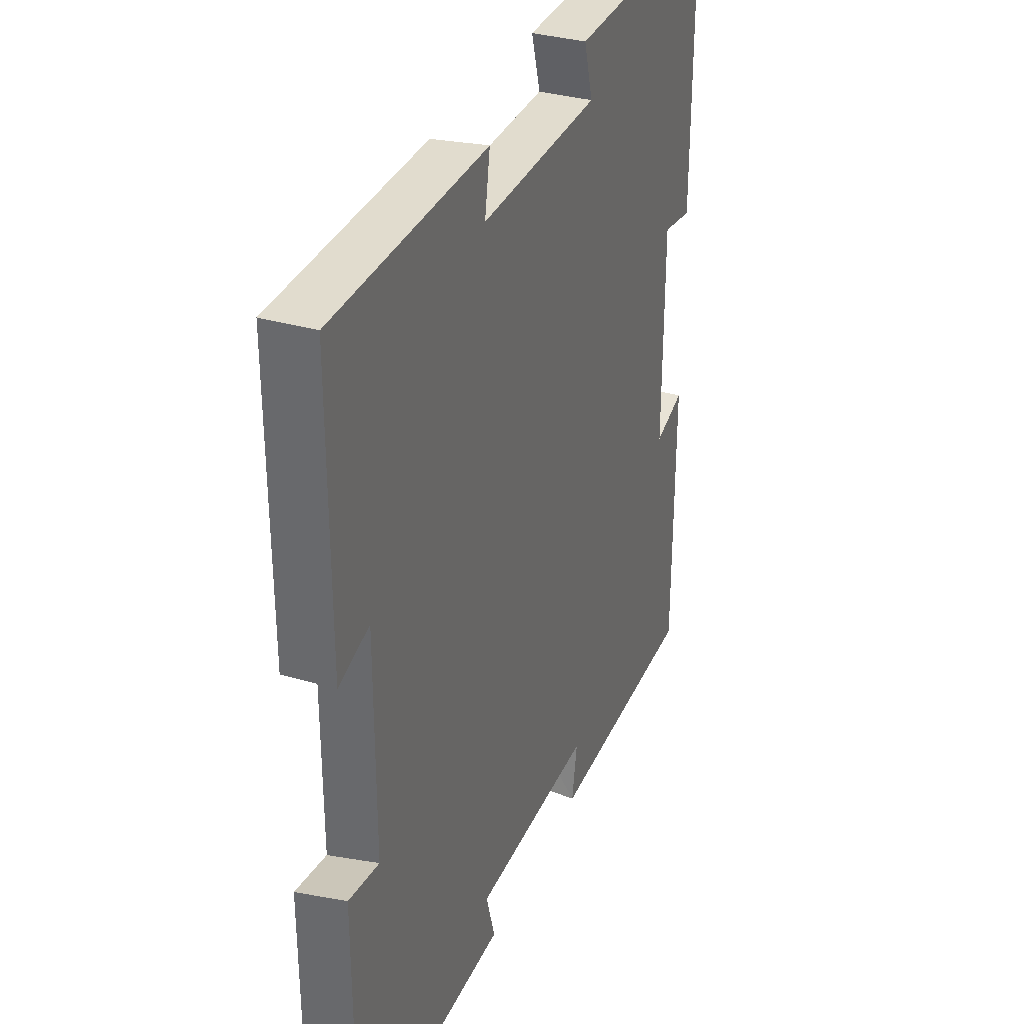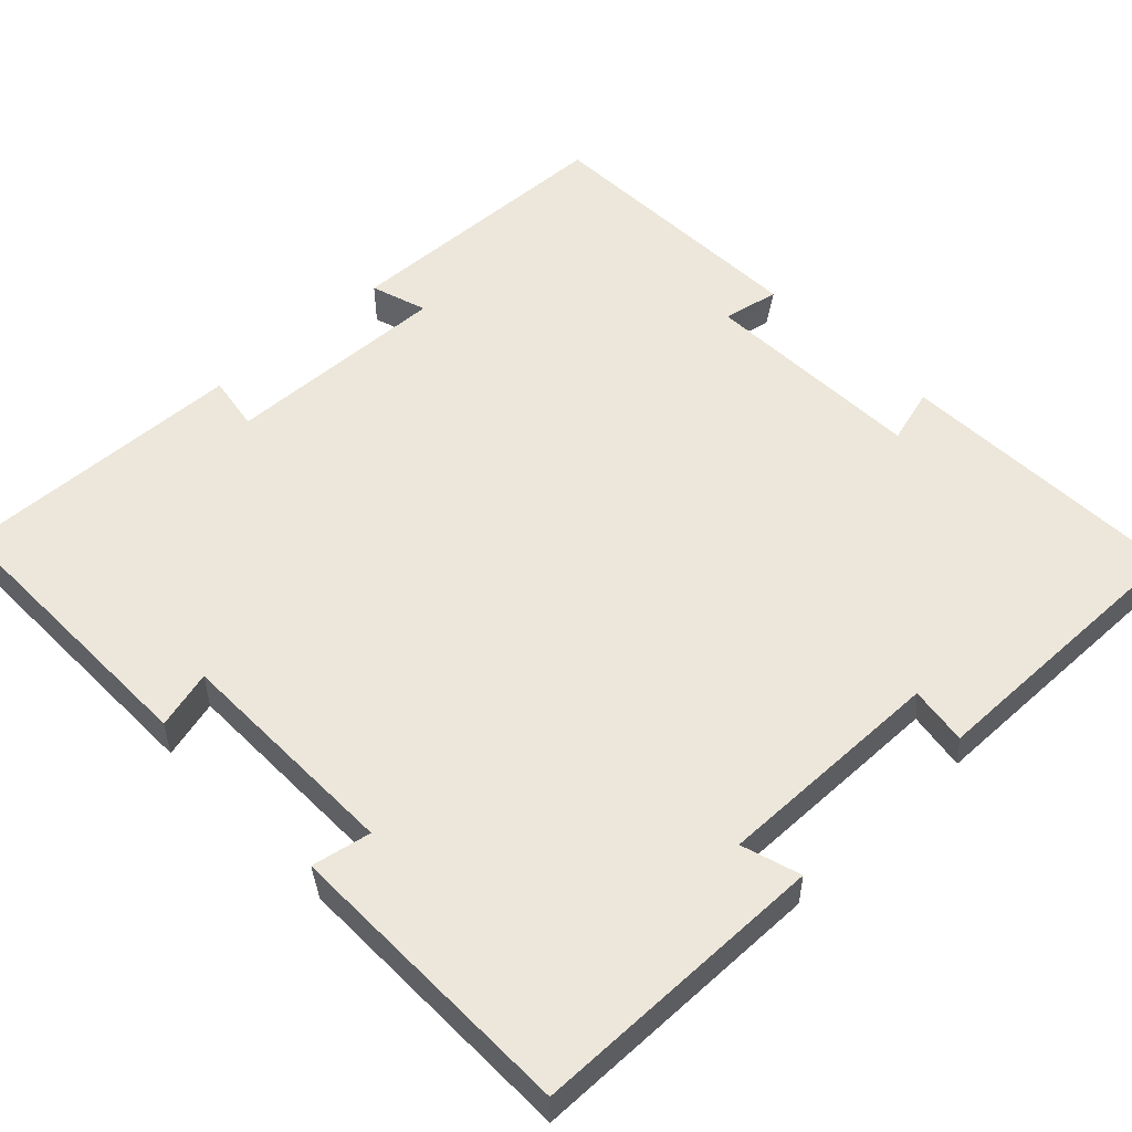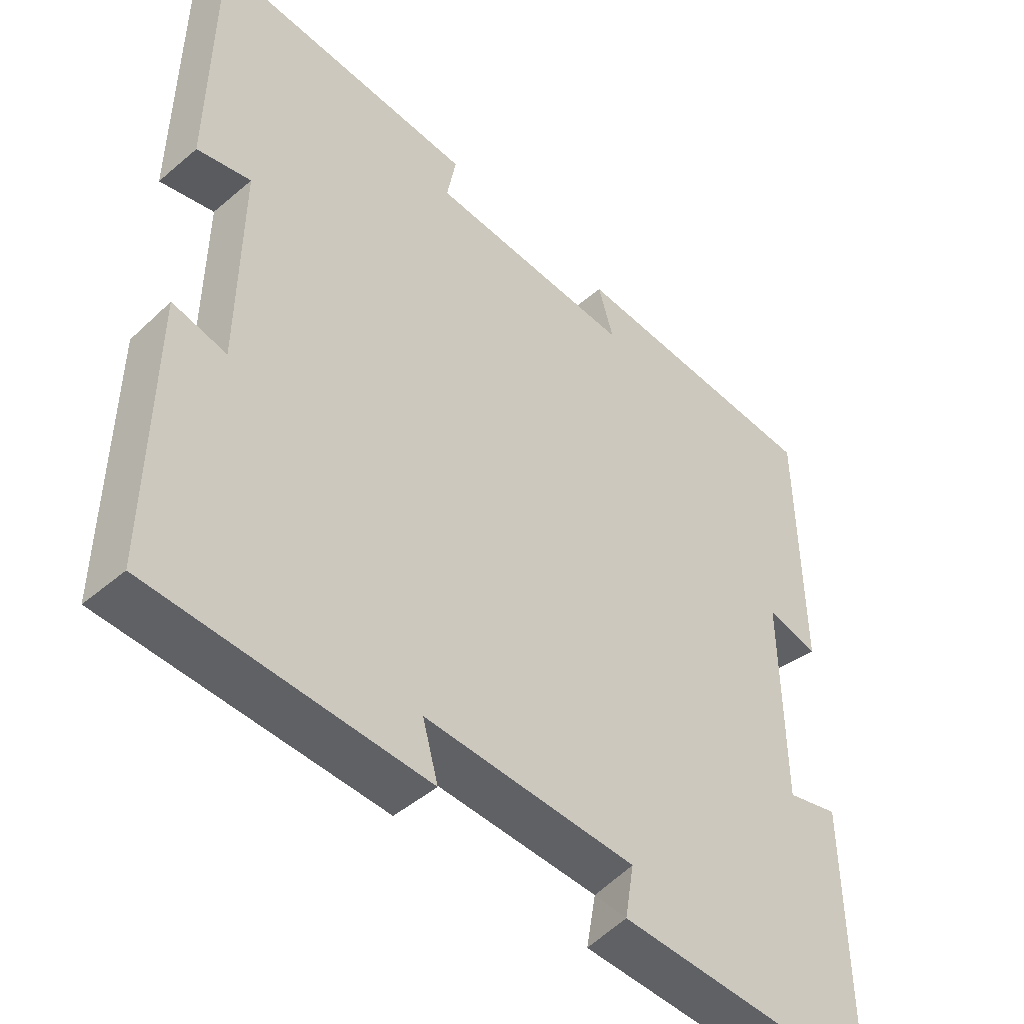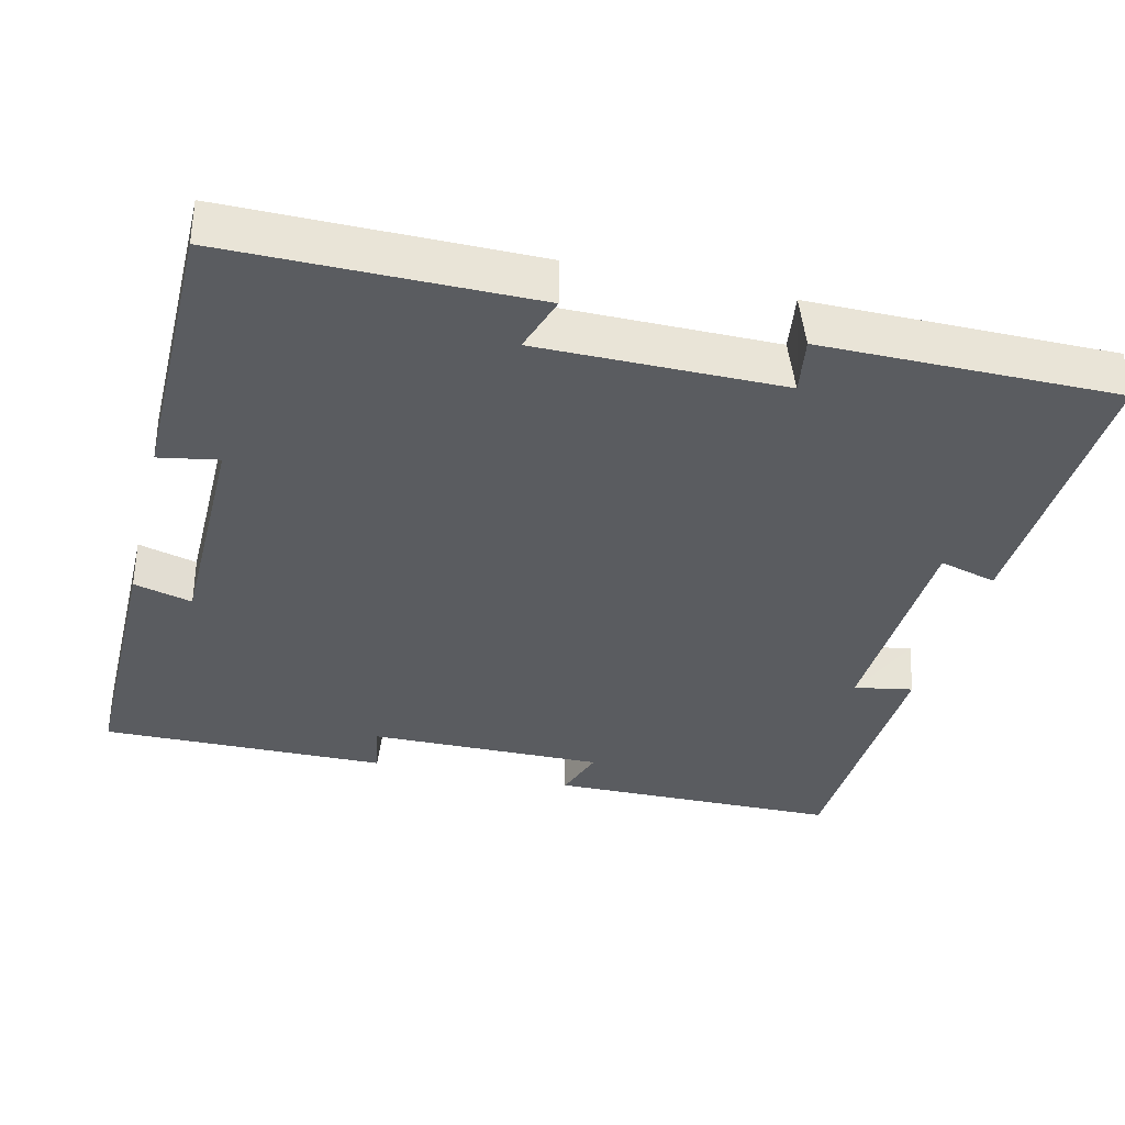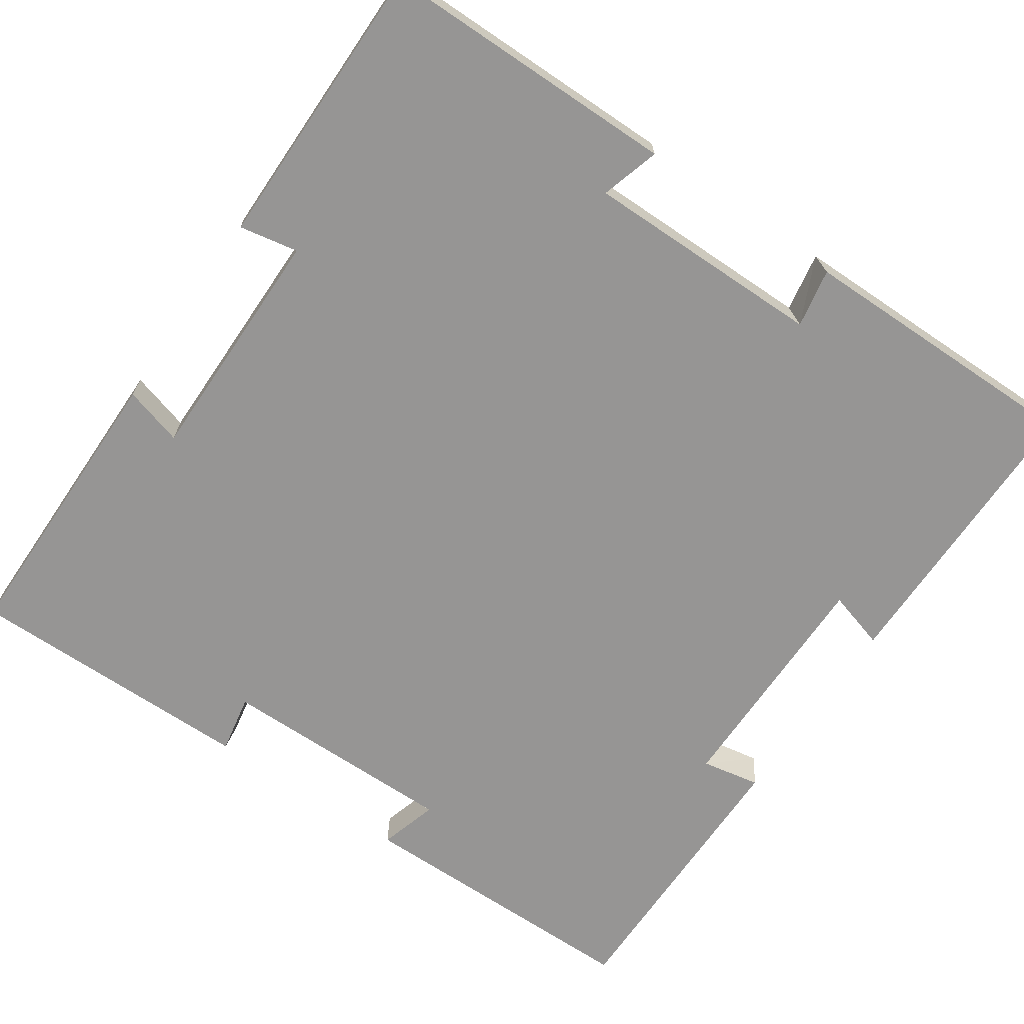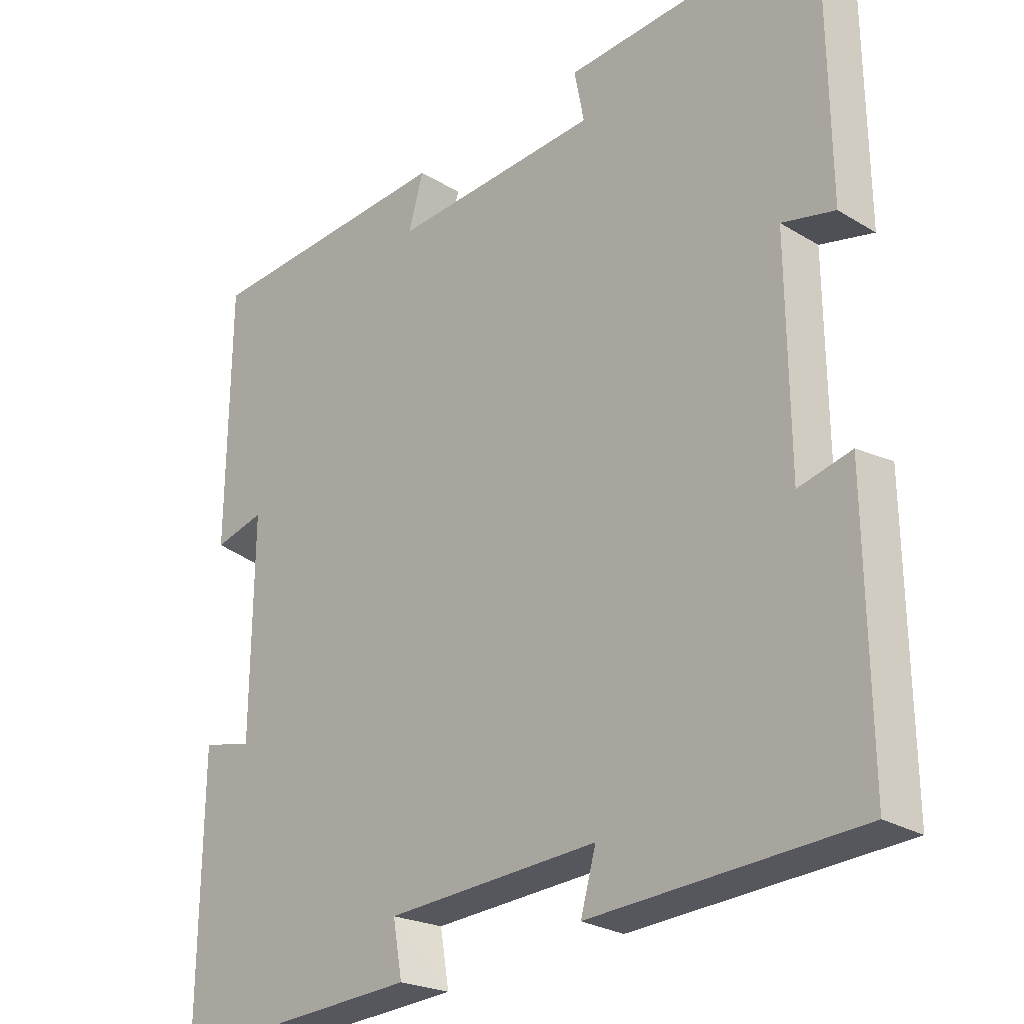
<metadata>
{"format":"obj","ext":"obj","renderer":"f3d","projection":"perspective","resolution":1024,"background":"white","views":[{"elev":34.0,"azim":111.6,"up":"+Z"},{"elev":50.5,"azim":136.3,"up":"+Y"},{"elev":-48.1,"azim":133.4,"up":"+Z"},{"elev":-33.6,"azim":166.0,"up":"+Y"},{"elev":-67.6,"azim":55.8,"up":"+Y"},{"elev":-27.6,"azim":47.5,"up":"+Z"}]}
</metadata>
<code>
v 78.84 4.004 43.54
v 58.55 4.004 43.54
v 63.76 4.004 28.72
v 83.8 4.004 19.12
v 98.62 4.004 24.34
v 86.36 4.004 31.28
v 34.23 4.004 -20.85
v 51.61 4.004 -3.474
v 39.35 4.004 3.462
v 73.91 4.004 28.72
v 68.98 4.004 13.9
v 60.02 4.004 -20.85
v 59.13 4.004 -15.73
v 51.61 4.004 31.28
v 54.17 4.004 18.83
v 64.06 4.004 -0.914
v 86.36 4.004 -3.474
v 83.8 4.004 8.974
v 77.92 4.004 -20.85
v 103.7 4.004 -20.85
v 79.43 4.004 -15.73
v 98.62 4.004 4.046
v 103.7 4.004 48.65
v 74.2 4.004 -0.914
v 54.17 4.004 8.682
v 39.35 4.004 23.76
v 34.23 4.004 22.86
v 34.23 4.004 48.65
v 34.23 4.004 4.97
v 77.95 4.004 48.65
v 103.7 4.004 22.84
v 60.05 4.004 48.65
v 103.7 4.004 4.942
v 79.43 0 -15.73
v 77.92 0 -20.85
v 58.55 0 -15.73
v 59.49 0 -20.85
v 103.7 0 -20.85
v 103.7 -0 48.65
v 98.62 -0 24.34
v 86.36 -0 31.28
v 74.2 0 -0.914
v 34.23 0 -20.85
v 103.7 -0 4.414
v 98.62 -0 3.462
v 86.36 0 -3.474
v 51.61 0 -3.474
v 60.05 -0 48.65
v 58.55 -0 43.54
v 34.23 -0 48.65
v 51.61 -0 31.28
v 39.35 -0 24.34
v 39.35 -0 3.462
v 54.17 -0 8.682
v 83.8 -0 19.12
v 68.98 -0 13.9
v 103.7 -0 22.84
v 79.43 -0 43.54
v 54.17 -0 19.12
v 78.48 -0 48.65
v 63.76 -0 28.72
v 34.23 -0 23.39
v 74.2 -0 28.72
v 83.8 -0 8.682
v 63.76 0 -0.914
v 34.23 -0 4.97
f 1 3 2
f 4 6 5
f 7 9 8
f 10 11 3
f 7 13 12
f 14 3 11
f 14 2 3
f 11 15 14
f 11 16 8
f 11 18 17
f 19 21 20
f 18 4 22
f 23 5 6
f 23 6 1
f 10 1 6
f 5 22 4
f 16 11 24
f 1 10 3
f 6 4 11
f 4 18 11
f 25 15 11
f 8 25 11
f 17 22 20
f 9 26 25
f 7 8 13
f 15 25 26
f 27 28 26
f 7 29 9
f 14 26 28
f 2 14 28
f 23 1 30
f 17 24 11
f 13 16 24
f 26 14 15
f 17 21 24
f 21 17 20
f 25 8 9
f 16 13 8
f 23 31 5
f 13 24 21
f 11 10 6
f 32 2 28
f 33 20 22
f 22 17 18
f 34 21 35
f 19 35 21
f 13 21 34
f 34 36 13
f 12 36 37
f 36 12 13
f 35 38 34
f 39 41 40
f 36 34 42
f 43 37 36
f 44 45 38
f 46 42 34
f 43 36 47
f 48 50 49
f 51 50 52
f 53 54 52
f 54 53 47
f 41 56 55
f 46 56 42
f 39 40 57
f 39 58 41
f 56 51 59
f 39 60 58
f 51 61 49
f 55 40 41
f 62 52 50
f 58 61 63
f 45 64 46
f 56 47 65
f 47 56 54
f 51 56 61
f 34 38 46
f 64 45 55
f 49 50 51
f 56 41 63
f 63 41 58
f 43 47 53
f 63 61 56
f 58 49 61
f 55 56 64
f 56 46 64
f 40 55 45
f 36 42 65
f 54 56 59
f 59 52 54
f 46 38 45
f 65 42 56
f 43 53 66
f 65 47 36
f 52 59 51
f 20 44 38
f 20 33 44
f 39 31 23
f 31 39 57
f 5 31 57
f 57 40 5
f 40 45 22
f 40 22 5
f 45 33 22
f 33 45 44
f 39 23 60
f 30 60 23
f 28 50 32
f 48 32 50
f 48 2 32
f 2 48 49
f 58 1 49
f 2 49 1
f 58 30 1
f 30 58 60
f 53 9 66
f 29 66 9
f 9 53 26
f 52 26 53
f 52 27 26
f 27 52 62
f 19 20 38
f 38 35 19
f 7 12 37
f 37 43 7
f 50 28 62
f 27 62 28
f 7 43 29
f 66 29 43

</code>
